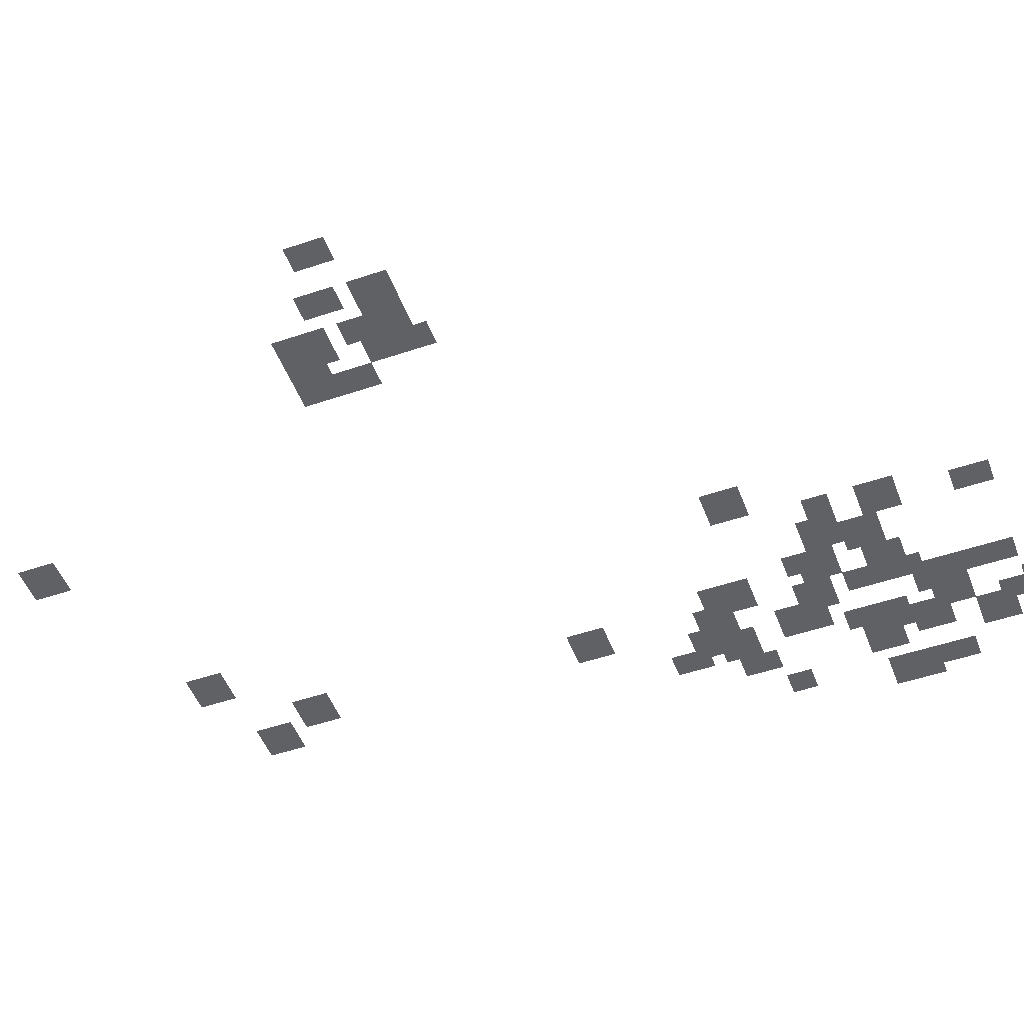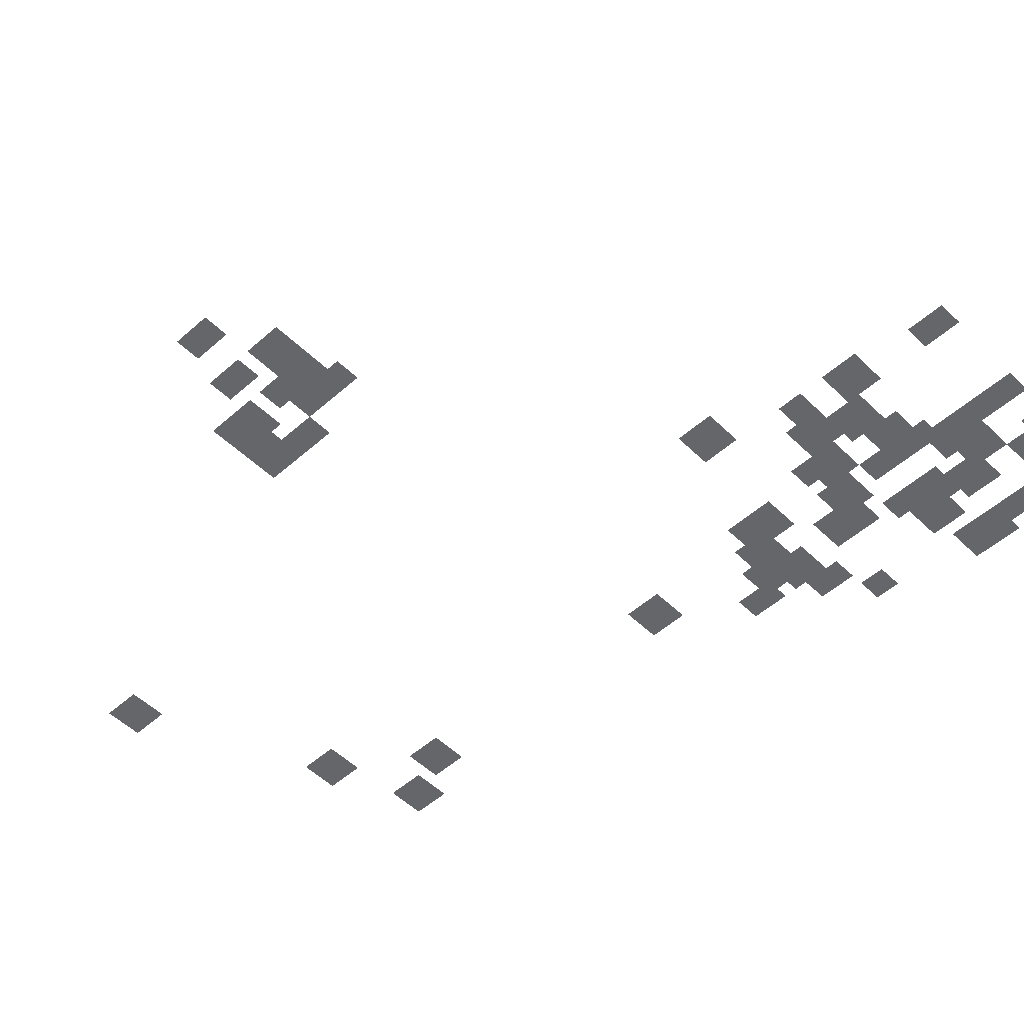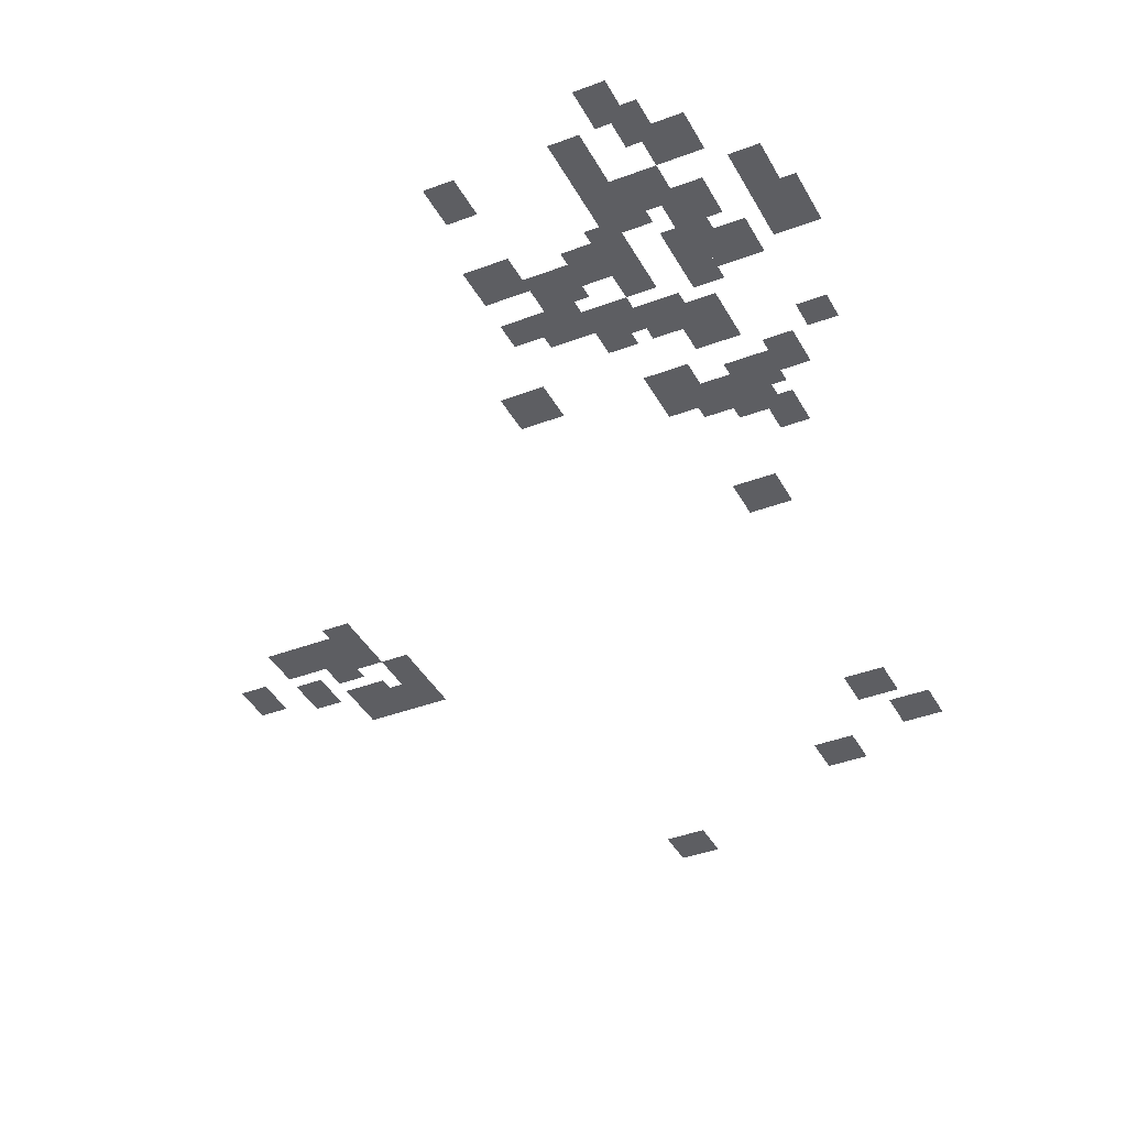
<metadata>
{"format":"obj","ext":"obj","renderer":"f3d","projection":"perspective","resolution":1024,"background":"white","views":[{"elev":-49.9,"azim":-69.5,"up":"+Y"},{"elev":-51.7,"azim":-46.2,"up":"+Y"},{"elev":-38.8,"azim":25.6,"up":"+Y"}]}
</metadata>
<code>
g Grass_2_Cluster276
v -184.2 0 380.4
v -185 0 380.4
v -184.2 0 381.6
v -185 0 381.6
v -183.9 0 379.7
v -184.6 0 379.7
v -183.9 0 380.8
v -184.6 0 380.8
v -185.4 0 379.3
v -186.1 0 379.3
v -185.4 0 380.4
v -186.1 0 380.4
v -188.4 0 379.3
v -189.1 0 379.3
v -188.4 0 380.4
v -189.1 0 380.4
v -183.1 0 378.9
v -184.2 0 378.9
v -183.1 0 380.1
v -184.2 0 380.1
v -185.4 0 378.6
v -186.1 0 378.6
v -185.4 0 379.7
v -186.1 0 379.7
v -184.2 0 377.8
v -185.4 0 377.8
v -184.2 0 378.9
v -185.4 0 378.9
v -182 0 377.5
v -182.8 0 377.5
v -182 0 378.6
v -182.8 0 378.6
v -185 0 377.5
v -186.1 0 377.5
v -185 0 378.6
v -186.1 0 378.6
v -183.9 0 377.1
v -184.6 0 377.1
v -183.9 0 378.2
v -184.6 0 378.2
v -183.5 0 377.1
v -184.6 0 377.1
v -183.5 0 378.2
v -184.6 0 378.2
v -185.7 0 376.7
v -186.5 0 376.7
v -185.7 0 377.8
v -186.5 0 377.8
v -188.4 0 376.7
v -189.5 0 376.7
v -188.4 0 377.8
v -189.5 0 377.8
v -185.7 0 376.7
v -186.9 0 376.7
v -185.7 0 377.5
v -186.9 0 377.5
v -186.1 0 376.3
v -187.2 0 376.3
v -186.1 0 377.5
v -187.2 0 377.5
v -181.6 0 376
v -182.8 0 376
v -181.6 0 377.5
v -182.8 0 377.5
v -187.2 0 376
v -188.4 0 376
v -187.2 0 377.1
v -188.4 0 377.1
v -183.9 0 376
v -185 0 376
v -183.9 0 377.1
v -185 0 377.1
v -183.1 0 375.6
v -184.2 0 375.6
v -183.1 0 376.7
v -184.2 0 376.7
v -185.7 0 375.6
v -186.5 0 375.6
v -185.7 0 376.7
v -186.5 0 376.7
v -184.2 0 375.2
v -185 0 375.2
v -184.2 0 376.3
v -185 0 376.3
v -188.7 0 375.2
v -189.5 0 375.2
v -188.7 0 376
v -189.5 0 376
v -187.6 0 374.8
v -188.7 0 374.8
v -187.6 0 376
v -188.7 0 376
v -186.5 0 374.5
v -187.6 0 374.5
v -186.5 0 375.6
v -187.6 0 375.6
v -186.9 0 374.1
v -187.6 0 374.1
v -186.9 0 375.2
v -187.6 0 375.2
v -185.4 0 374.1
v -186.5 0 374.1
v -185.4 0 375.2
v -186.5 0 375.2
v -184.6 0 373.7
v -185.4 0 373.7
v -184.6 0 374.8
v -185.4 0 374.8
v -184.6 0 373.3
v -185.7 0 373.3
v -184.6 0 374.5
v -185.7 0 374.5
v -182.4 0 373
v -183.1 0 373
v -182.4 0 373.7
v -183.1 0 373.7
v -189.5 0 372.6
v -190.6 0 372.6
v -189.5 0 373.7
v -190.6 0 373.7
v -183.5 0 371.9
v -184.2 0 371.9
v -183.5 0 373
v -184.2 0 373
v -186.1 0 371.5
v -187.2 0 371.5
v -186.1 0 373
v -187.2 0 373
v -185.4 0 371.1
v -186.5 0 371.1
v -185.4 0 372.2
v -186.5 0 372.2
v -184.2 0 371.5
v -185.4 0 371.5
v -184.2 0 372.6
v -185.4 0 372.6
v -184.6 0 370.7
v -185.7 0 370.7
v -184.6 0 371.9
v -185.7 0 371.9
v -184.2 0 370
v -185 0 370
v -184.2 0 371.1
v -185 0 371.1
v -185.7 0 367.4
v -186.9 0 367.4
v -185.7 0 368.5
v -186.9 0 368.5
v -198 0 366.6
v -198.8 0 366.6
v -198 0 367.8
v -198.8 0 367.8
v -199.9 0 366.3
v -200.7 0 366.3
v -199.9 0 367.4
v -200.7 0 367.4
v -198.8 0 366.3
v -199.9 0 366.3
v -198.8 0 367.4
v -199.9 0 367.4
v -198 0 365.9
v -198.8 0 365.9
v -198 0 367
v -198.8 0 367
v -198.8 0 365.5
v -199.5 0 365.5
v -198.8 0 366.6
v -199.5 0 366.6
v -201.4 0 365.1
v -202.2 0 365.1
v -201.4 0 366.3
v -202.2 0 366.3
v -197.3 0 364.8
v -198 0 364.8
v -197.3 0 365.9
v -198 0 365.9
v -199.9 0 364.8
v -200.7 0 364.8
v -199.9 0 365.9
v -200.7 0 365.9
v -198.4 0 363.7
v -199.5 0 363.7
v -198.4 0 365.1
v -199.5 0 365.1
v -198.8 0 363.7
v -199.5 0 363.7
v -198.8 0 364.8
v -199.5 0 364.8
v -197.3 0 363.7
v -198.4 0 363.7
v -197.3 0 364.8
v -198.4 0 364.8
v -186.1 0 358.8
v -187.2 0 358.8
v -186.1 0 359.9
v -187.2 0 359.9
v -185.4 0 357.3
v -186.5 0 357.3
v -185.4 0 358.4
v -186.5 0 358.4
v -188 0 356.2
v -189.1 0 356.2
v -188 0 357.3
v -189.1 0 357.3
v -193.6 0 353.6
v -194.7 0 353.6
v -193.6 0 354.7
v -194.7 0 354.7
g Grass_2_Cluster276_0
f 2 3 1
f 2 4 3
f 6 7 5
f 6 8 7
f 10 11 9
f 10 12 11
f 14 15 13
f 14 16 15
f 18 19 17
f 18 20 19
f 22 23 21
f 22 24 23
f 26 27 25
f 26 28 27
f 30 31 29
f 30 32 31
f 34 35 33
f 34 36 35
f 38 39 37
f 38 40 39
f 42 43 41
f 42 44 43
f 46 47 45
f 46 48 47
f 50 51 49
f 50 52 51
f 54 55 53
f 54 56 55
f 58 59 57
f 58 60 59
f 62 63 61
f 62 64 63
f 66 67 65
f 66 68 67
f 70 71 69
f 70 72 71
f 74 75 73
f 74 76 75
f 78 79 77
f 78 80 79
f 82 83 81
f 82 84 83
f 86 87 85
f 86 88 87
f 90 91 89
f 90 92 91
f 94 95 93
f 94 96 95
f 98 99 97
f 98 100 99
f 102 103 101
f 102 104 103
f 106 107 105
f 106 108 107
f 110 111 109
f 110 112 111
f 114 115 113
f 114 116 115
f 118 119 117
f 118 120 119
f 122 123 121
f 122 124 123
f 126 127 125
f 126 128 127
f 130 131 129
f 130 132 131
f 134 135 133
f 134 136 135
f 138 139 137
f 138 140 139
f 142 143 141
f 142 144 143
f 146 147 145
f 146 148 147
f 150 151 149
f 150 152 151
f 154 155 153
f 154 156 155
f 158 159 157
f 158 160 159
f 162 163 161
f 162 164 163
f 166 167 165
f 166 168 167
f 170 171 169
f 170 172 171
f 174 175 173
f 174 176 175
f 178 179 177
f 178 180 179
f 182 183 181
f 182 184 183
f 186 187 185
f 186 188 187
f 190 191 189
f 190 192 191
f 194 195 193
f 194 196 195
f 198 199 197
f 198 200 199
f 202 203 201
f 202 204 203
f 206 207 205
f 206 208 207

</code>
